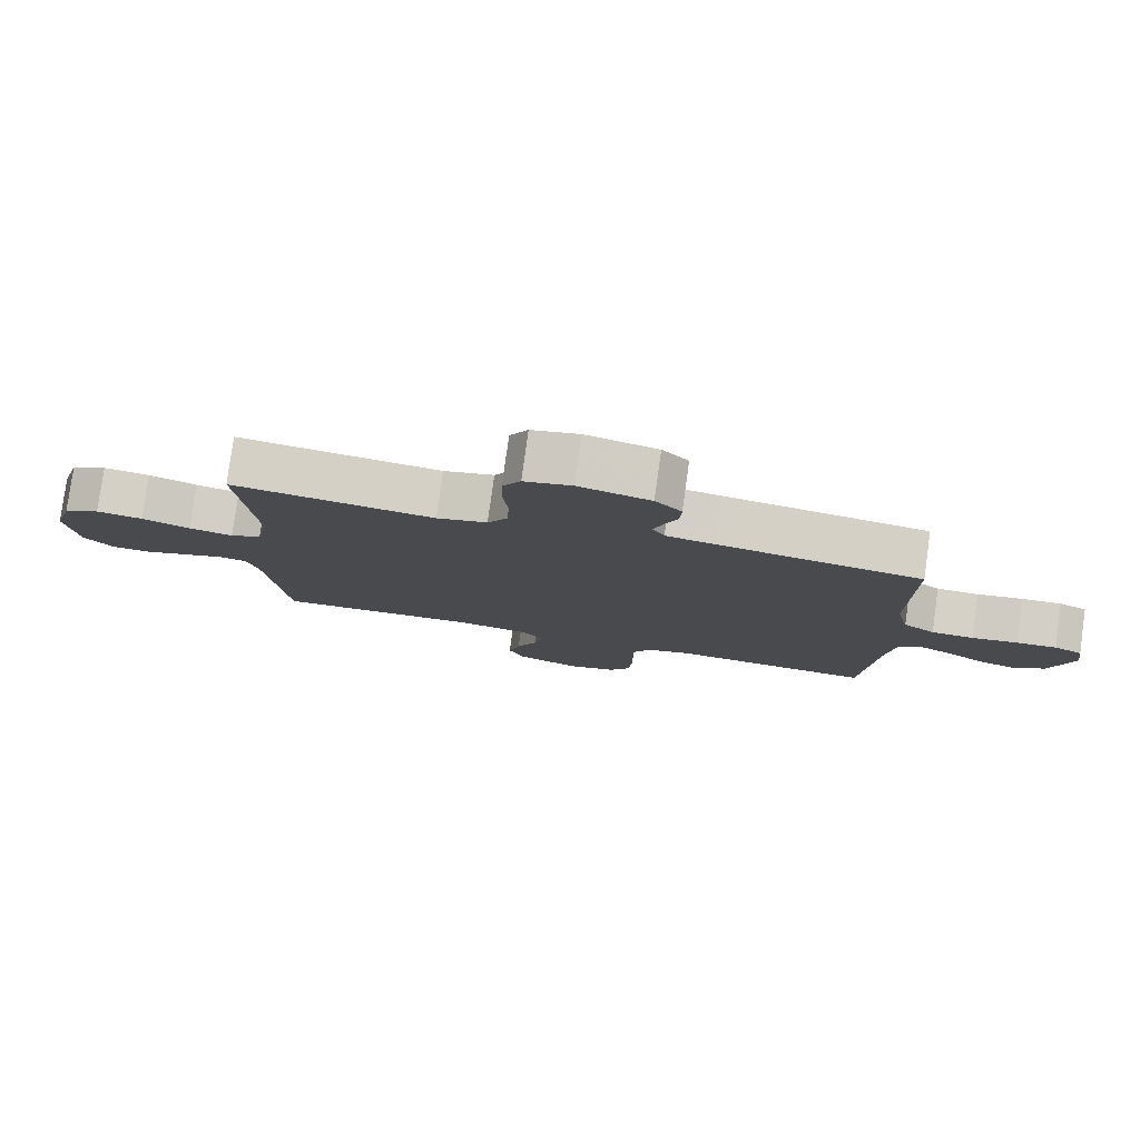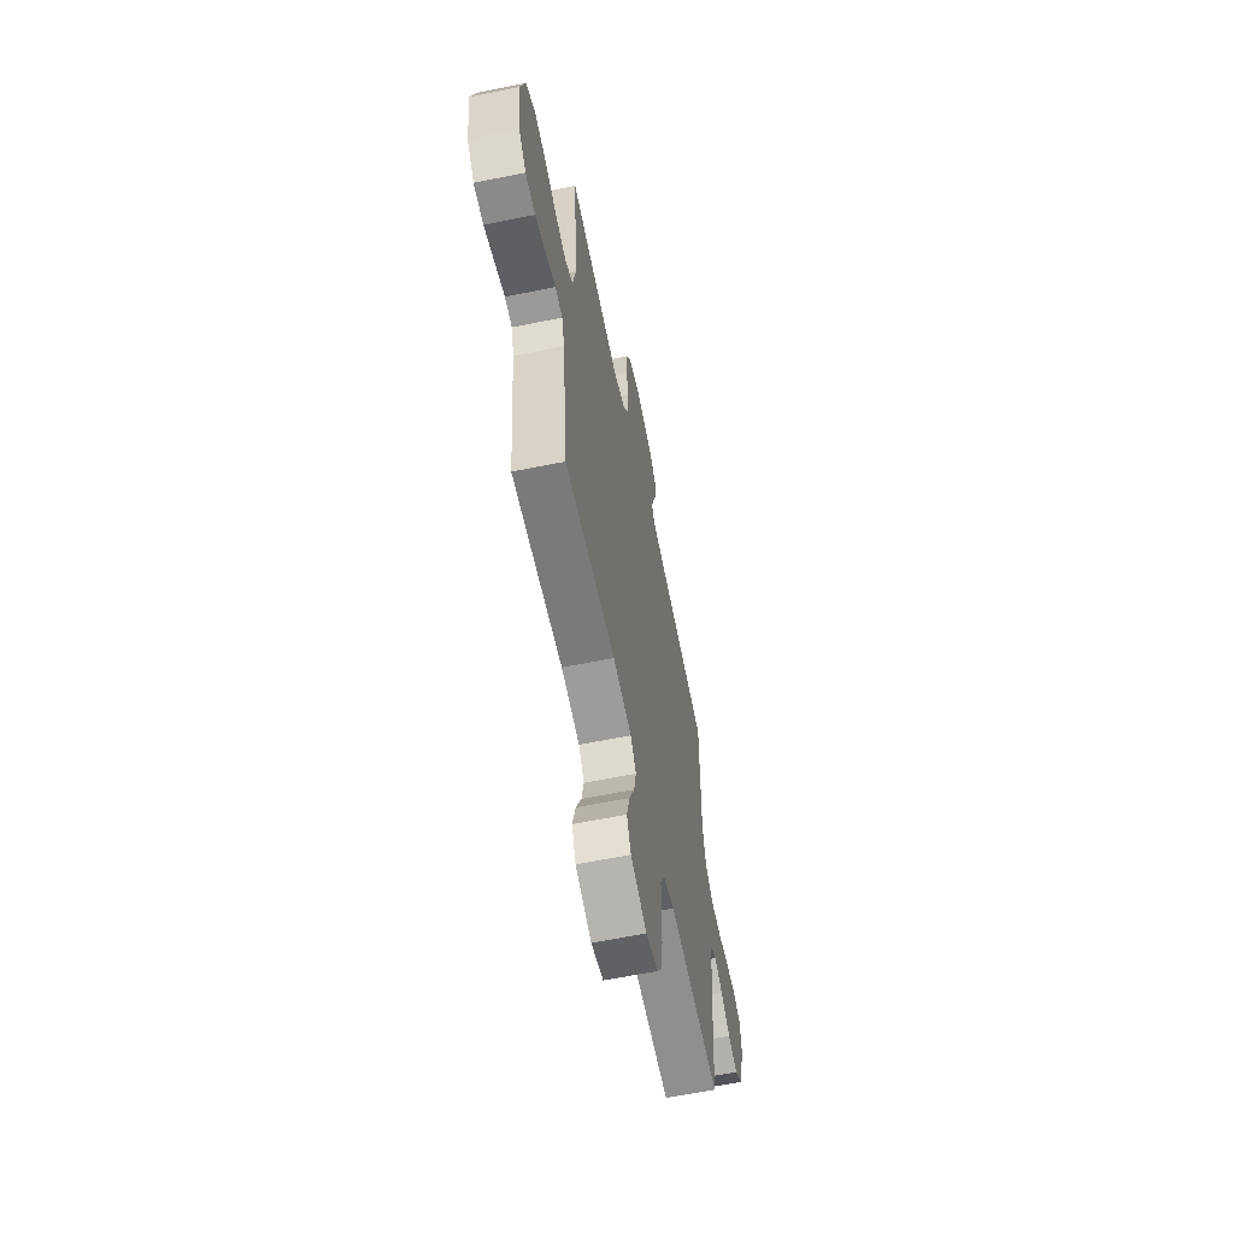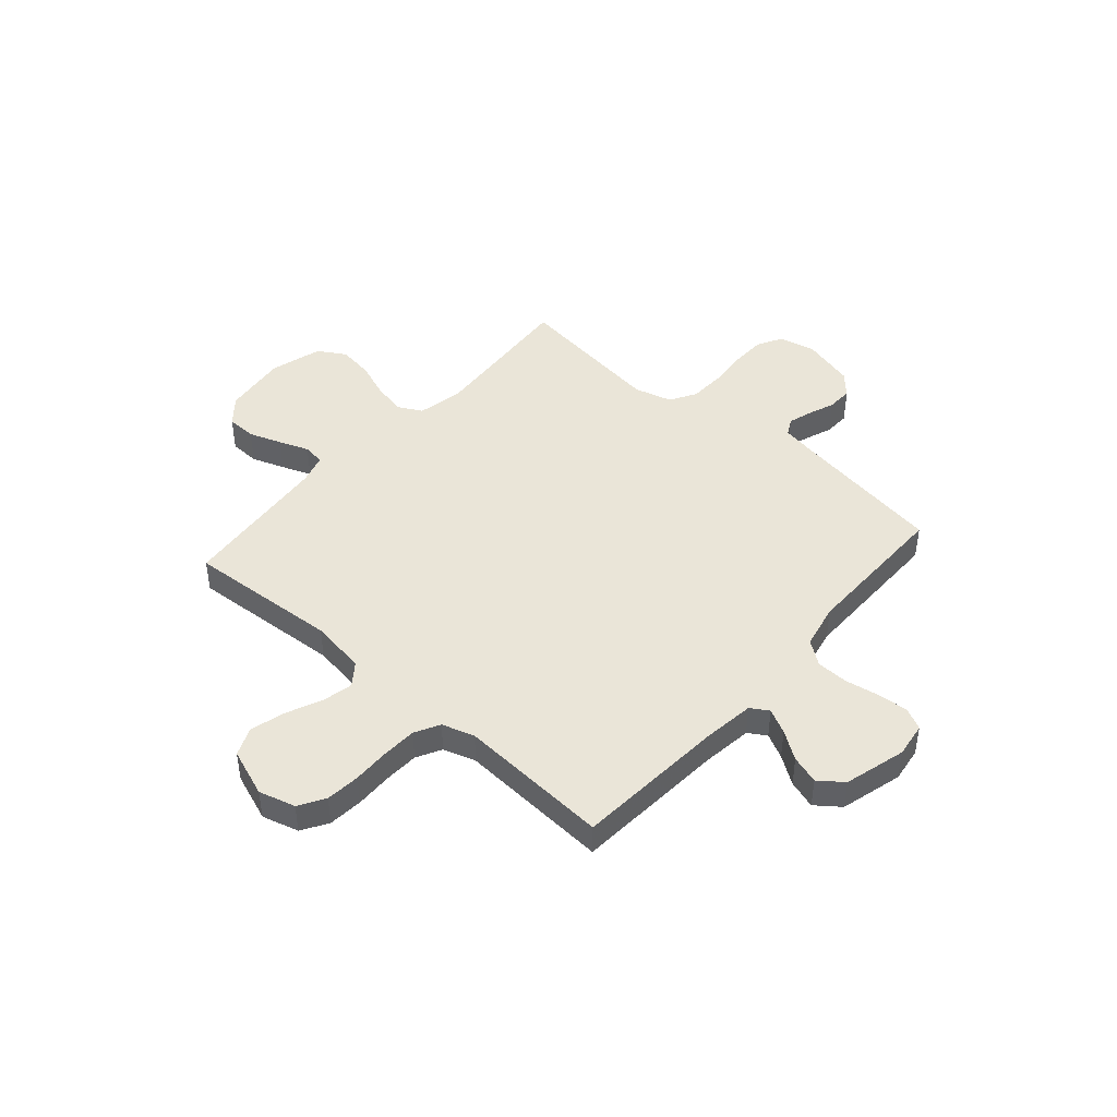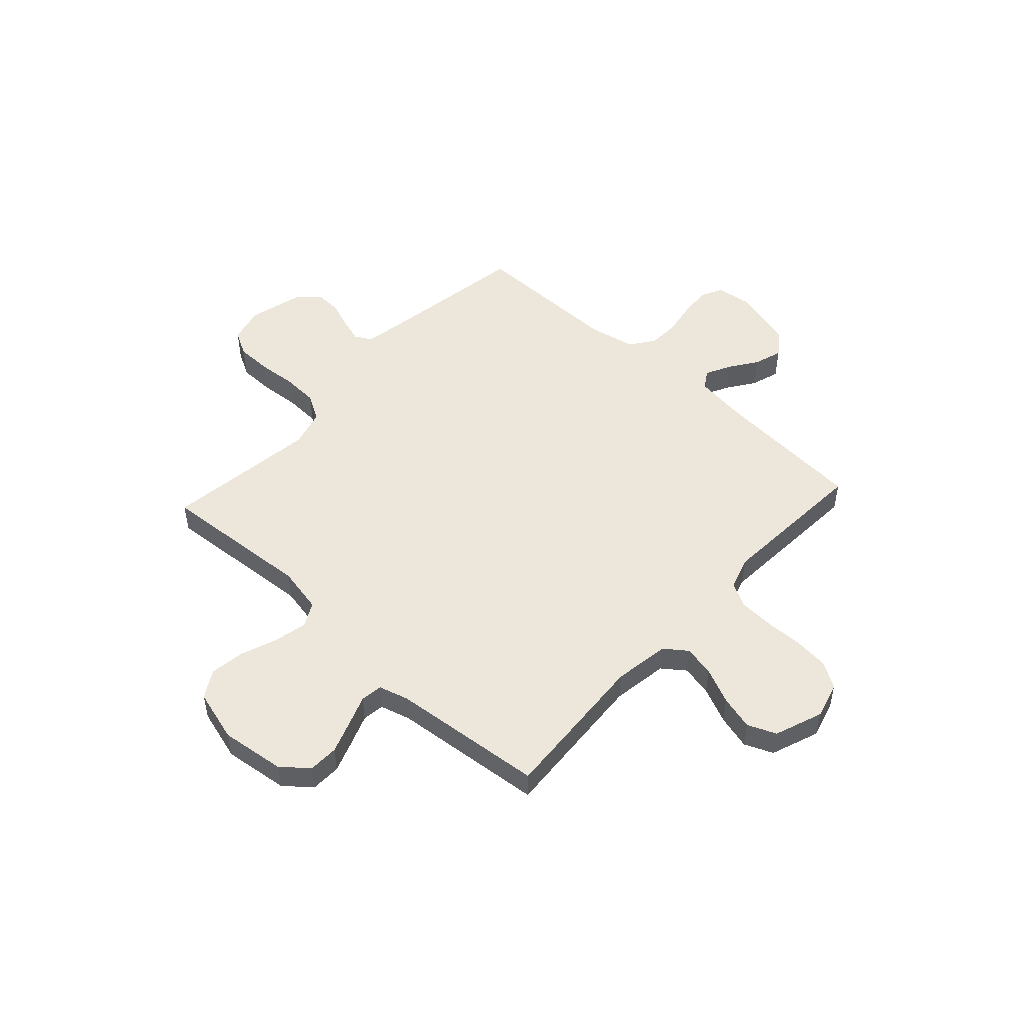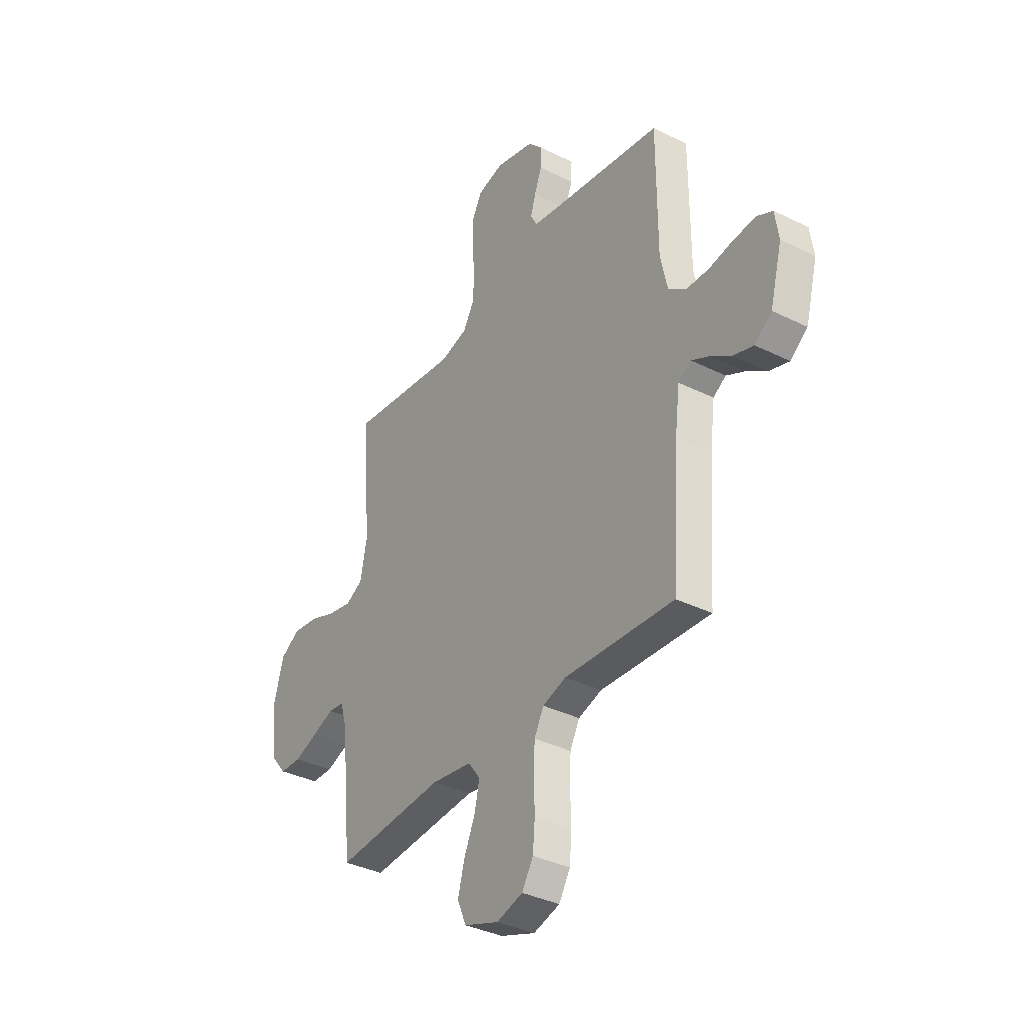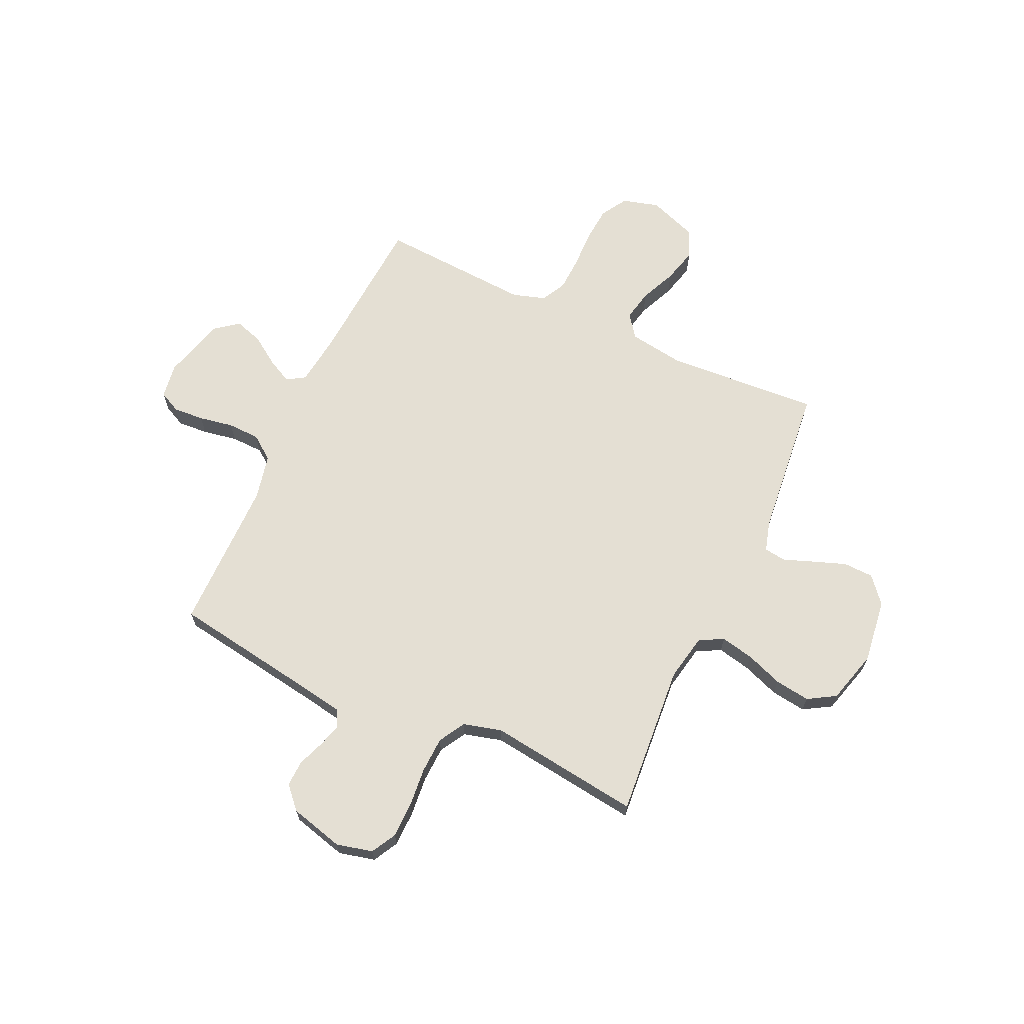
<metadata>
{"format":"obj","ext":"obj","renderer":"f3d","projection":"perspective","resolution":1024,"background":"white","views":[{"elev":79.8,"azim":-172.1,"up":"+Z"},{"elev":-61.8,"azim":101.7,"up":"+Z"},{"elev":44.7,"azim":-138.8,"up":"+Y"},{"elev":50.6,"azim":132.6,"up":"+Y"},{"elev":-36.2,"azim":-123.0,"up":"+Z"},{"elev":66.7,"azim":24.6,"up":"+Y"}]}
</metadata>
<code>
v 0.5 0.07 -0.5
v 0.2 0.07 -0.48
v 0.09 0.07 -0.497
v 0.057 0.07 -0.541
v 0.07 0.07 -0.602
v 0.101 0.07 -0.672
v 0.119 0.07 -0.74
v 0.095 0.07 -0.796
v 0 0.07 -0.831
v -0.072 0.07 -0.811
v -0.103 0.07 -0.76
v -0.109 0.07 -0.692
v -0.107 0.07 -0.618
v -0.11 0.07 -0.55
v -0.136 0.07 -0.501
v -0.2 0.07 -0.481
v -0.5 0.07 -0.5
v -0.521 0.07 -0.2
v -0.534 0.07 -0.099
v -0.569 0.07 -0.077
v -0.618 0.07 -0.102
v -0.673 0.07 -0.14
v -0.729 0.07 -0.158
v -0.776 0.07 -0.122
v -0.809 0.07 0
v -0.799 0.07 0.069
v -0.757 0.07 0.09
v -0.697 0.07 0.086
v -0.629 0.07 0.074
v -0.566 0.07 0.076
v -0.519 0.07 0.111
v -0.5 0.07 0.2
v -0.5 0.07 0.5
v -0.2 0.07 0.548
v -0.127 0.07 0.561
v -0.109 0.07 0.594
v -0.123 0.07 0.64
v -0.143 0.07 0.693
v -0.145 0.07 0.744
v -0.106 0.07 0.787
v 0 0.07 0.815
v 0.071 0.07 0.798
v 0.098 0.07 0.749
v 0.099 0.07 0.679
v 0.092 0.07 0.603
v 0.095 0.07 0.532
v 0.125 0.07 0.48
v 0.2 0.07 0.46
v 0.5 0.07 0.5
v 0.477 0.07 0.2
v 0.495 0.07 0.109
v 0.542 0.07 0.084
v 0.607 0.07 0.098
v 0.679 0.07 0.125
v 0.748 0.07 0.135
v 0.802 0.07 0.103
v 0.831 0.07 0
v 0.815 0.07 -0.127
v 0.772 0.07 -0.178
v 0.713 0.07 -0.18
v 0.649 0.07 -0.157
v 0.59 0.07 -0.135
v 0.547 0.07 -0.141
v 0.53 0.07 -0.2
v 0.5 0 -0.5
v 0.2 0 -0.48
v 0.09 0 -0.497
v 0.057 0 -0.541
v 0.07 0 -0.602
v 0.101 0 -0.672
v 0.119 0 -0.74
v 0.095 0 -0.796
v 0 0 -0.831
v -0.072 0 -0.811
v -0.103 0 -0.76
v -0.109 0 -0.692
v -0.107 0 -0.618
v -0.11 0 -0.55
v -0.136 0 -0.501
v -0.2 0 -0.481
v -0.5 0 -0.5
v -0.521 0 -0.2
v -0.534 0 -0.099
v -0.569 0 -0.077
v -0.618 0 -0.102
v -0.673 0 -0.14
v -0.729 0 -0.158
v -0.776 0 -0.122
v -0.809 0 0
v -0.799 0 0.069
v -0.757 0 0.09
v -0.697 0 0.086
v -0.629 0 0.074
v -0.566 0 0.076
v -0.519 0 0.111
v -0.5 0 0.2
v -0.5 0 0.5
v -0.2 0 0.548
v -0.127 0 0.561
v -0.109 0 0.594
v -0.123 0 0.64
v -0.143 0 0.693
v -0.145 0 0.744
v -0.106 0 0.787
v 0 0 0.815
v 0.071 0 0.798
v 0.098 0 0.749
v 0.099 0 0.679
v 0.092 0 0.603
v 0.095 0 0.532
v 0.125 0 0.48
v 0.2 0 0.46
v 0.5 0 0.5
v 0.477 0 0.2
v 0.495 0 0.109
v 0.542 0 0.084
v 0.607 0 0.098
v 0.679 0 0.125
v 0.748 0 0.135
v 0.802 0 0.103
v 0.831 0 0
v 0.815 0 -0.127
v 0.772 0 -0.178
v 0.713 0 -0.18
v 0.649 0 -0.157
v 0.59 0 -0.135
v 0.547 0 -0.141
v 0.53 0 -0.2
f 60 61 62
f 59 60 62
f 58 59 62
f 57 58 62
f 56 57 62
f 55 56 62
f 54 55 62
f 53 54 62
f 52 53 62 63
f 51 52 63 64
f 48 49 50
f 64 1 2
f 51 64 2
f 50 51 2
f 48 50 2
f 47 48 2
f 43 44 45
f 42 43 45
f 41 42 45
f 40 41 45
f 39 40 45
f 38 39 45
f 37 38 45
f 36 37 45 46
f 47 2 3
f 46 47 3
f 36 46 3
f 35 36 3
f 32 33 34
f 35 3 4
f 34 35 4
f 32 34 4
f 31 32 4
f 27 28 29
f 26 27 29
f 25 26 29
f 24 25 29
f 23 24 29
f 22 23 29
f 21 22 29
f 20 21 29 30
f 19 20 30 31
f 16 17 18
f 19 31 4
f 18 19 4
f 16 18 4
f 15 16 4
f 11 12 13
f 10 11 13
f 9 10 13
f 8 9 13
f 7 8 13
f 6 7 13
f 5 6 13
f 5 13 14
f 4 5 14 15
f 126 125 124
f 126 124 123
f 126 123 122
f 126 122 121
f 126 121 120
f 126 120 119
f 126 119 118
f 126 118 117
f 127 126 117 116
f 128 127 116 115
f 114 113 112
f 66 65 128
f 66 128 115
f 66 115 114
f 66 114 112
f 66 112 111
f 109 108 107
f 109 107 106
f 109 106 105
f 109 105 104
f 109 104 103
f 109 103 102
f 109 102 101
f 110 109 101 100
f 67 66 111
f 67 111 110
f 67 110 100
f 67 100 99
f 98 97 96
f 68 67 99
f 68 99 98
f 68 98 96
f 68 96 95
f 93 92 91
f 93 91 90
f 93 90 89
f 93 89 88
f 93 88 87
f 93 87 86
f 93 86 85
f 94 93 85 84
f 95 94 84 83
f 82 81 80
f 68 95 83
f 68 83 82
f 68 82 80
f 68 80 79
f 77 76 75
f 77 75 74
f 77 74 73
f 77 73 72
f 77 72 71
f 77 71 70
f 77 70 69
f 78 77 69
f 79 78 69 68
f 1 65 66 2
f 2 66 67 3
f 3 67 68 4
f 4 68 69 5
f 5 69 70 6
f 6 70 71 7
f 7 71 72 8
f 8 72 73 9
f 9 73 74 10
f 10 74 75 11
f 11 75 76 12
f 12 76 77 13
f 13 77 78 14
f 14 78 79 15
f 15 79 80 16
f 16 80 81 17
f 17 81 82 18
f 18 82 83 19
f 19 83 84 20
f 20 84 85 21
f 21 85 86 22
f 22 86 87 23
f 23 87 88 24
f 24 88 89 25
f 25 89 90 26
f 26 90 91 27
f 27 91 92 28
f 28 92 93 29
f 29 93 94 30
f 30 94 95 31
f 31 95 96 32
f 32 96 97 33
f 33 97 98 34
f 34 98 99 35
f 35 99 100 36
f 36 100 101 37
f 37 101 102 38
f 38 102 103 39
f 39 103 104 40
f 40 104 105 41
f 41 105 106 42
f 42 106 107 43
f 43 107 108 44
f 44 108 109 45
f 45 109 110 46
f 46 110 111 47
f 47 111 112 48
f 48 112 113 49
f 49 113 114 50
f 50 114 115 51
f 51 115 116 52
f 52 116 117 53
f 53 117 118 54
f 54 118 119 55
f 55 119 120 56
f 56 120 121 57
f 57 121 122 58
f 58 122 123 59
f 59 123 124 60
f 60 124 125 61
f 61 125 126 62
f 62 126 127 63
f 63 127 128 64
f 64 128 65 1

</code>
